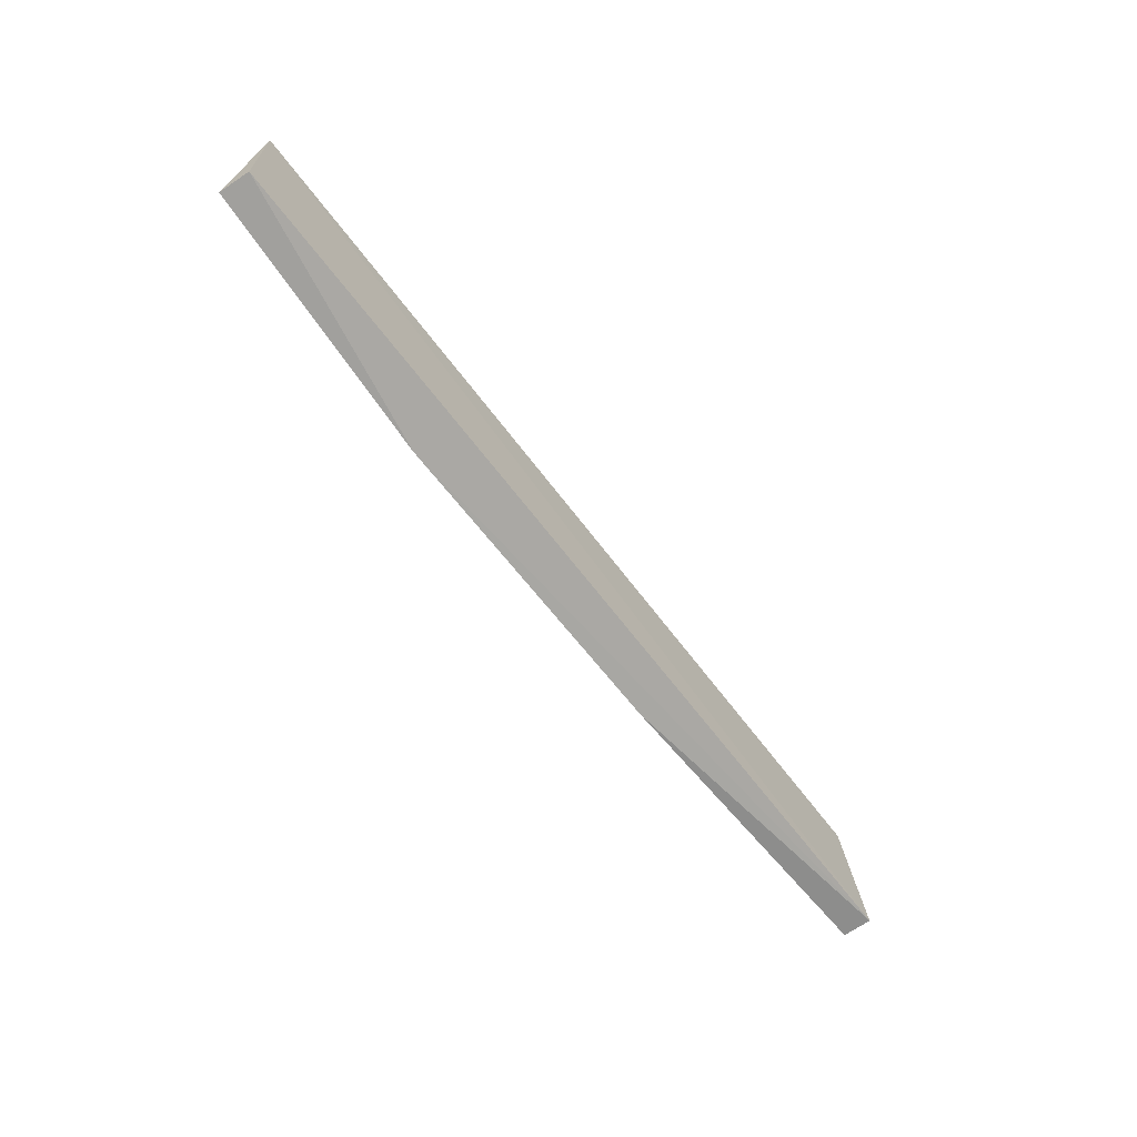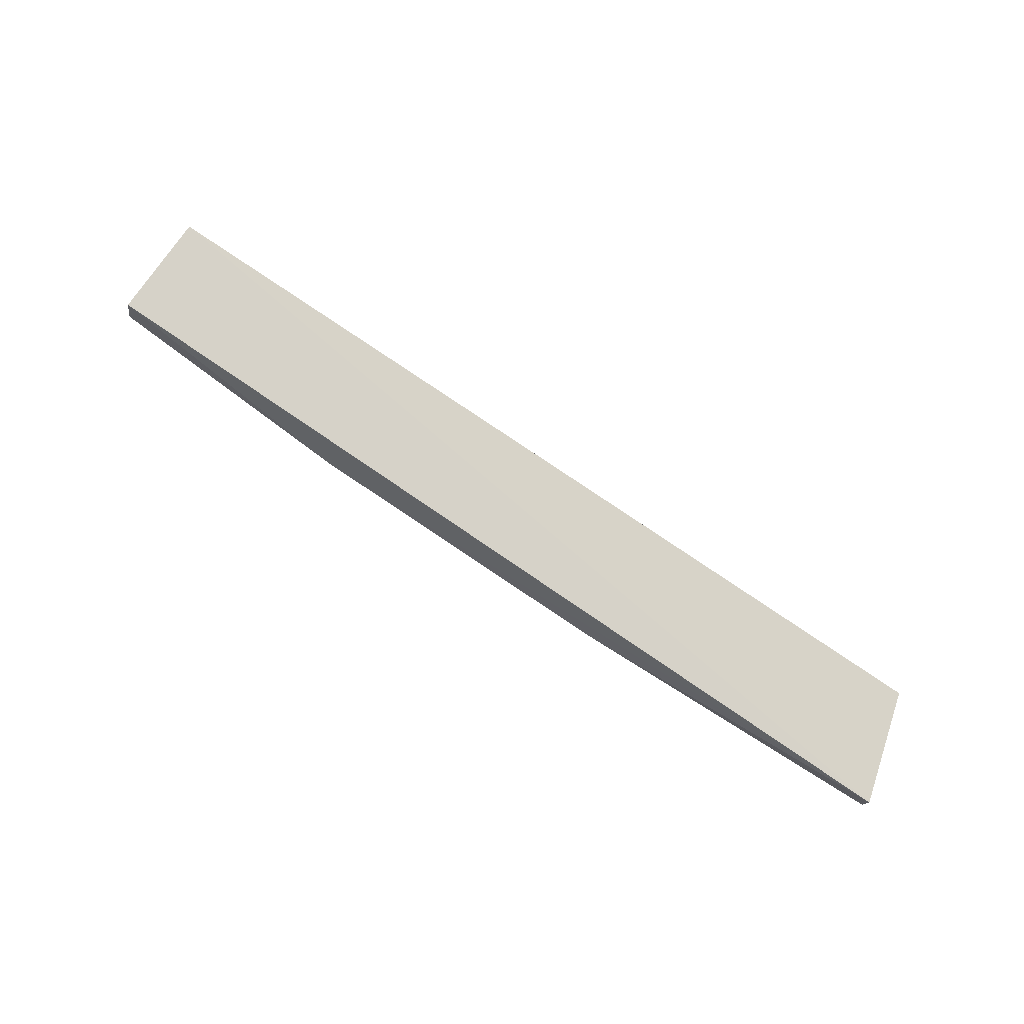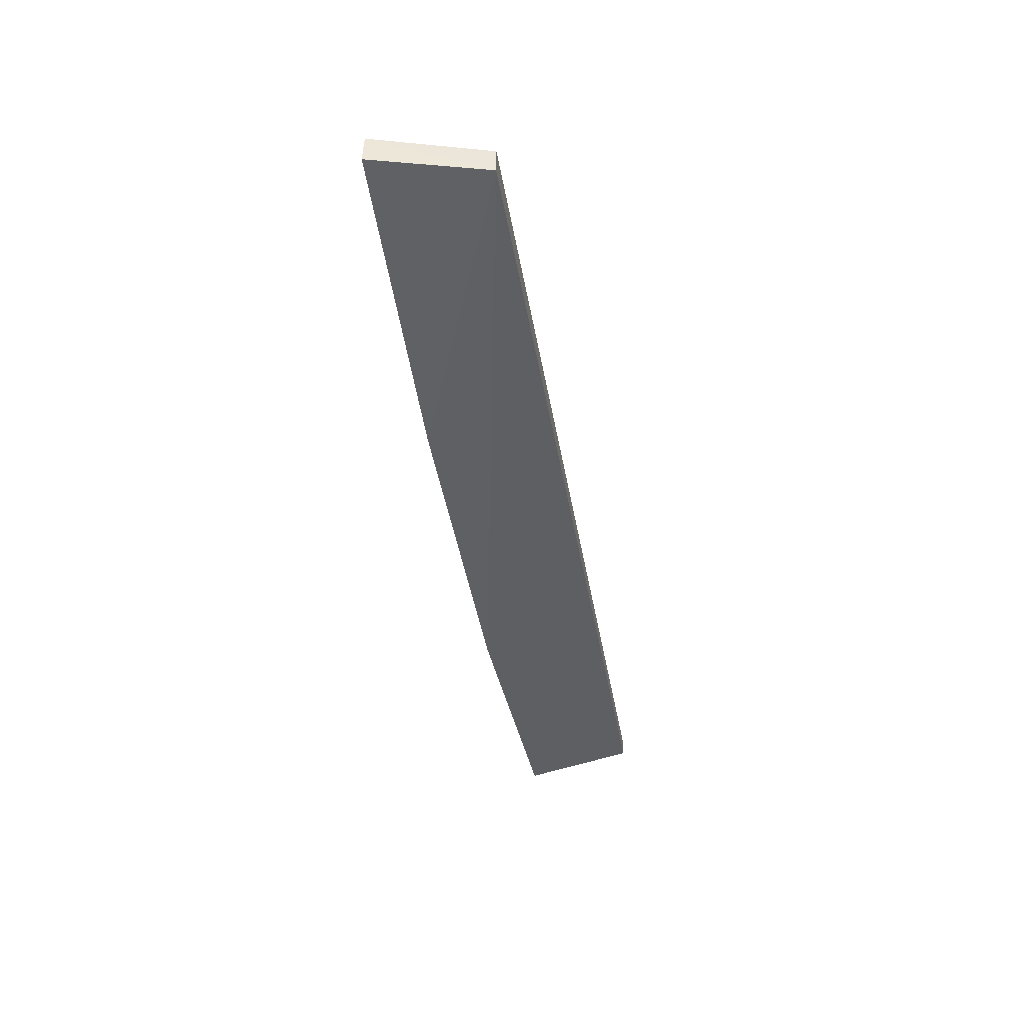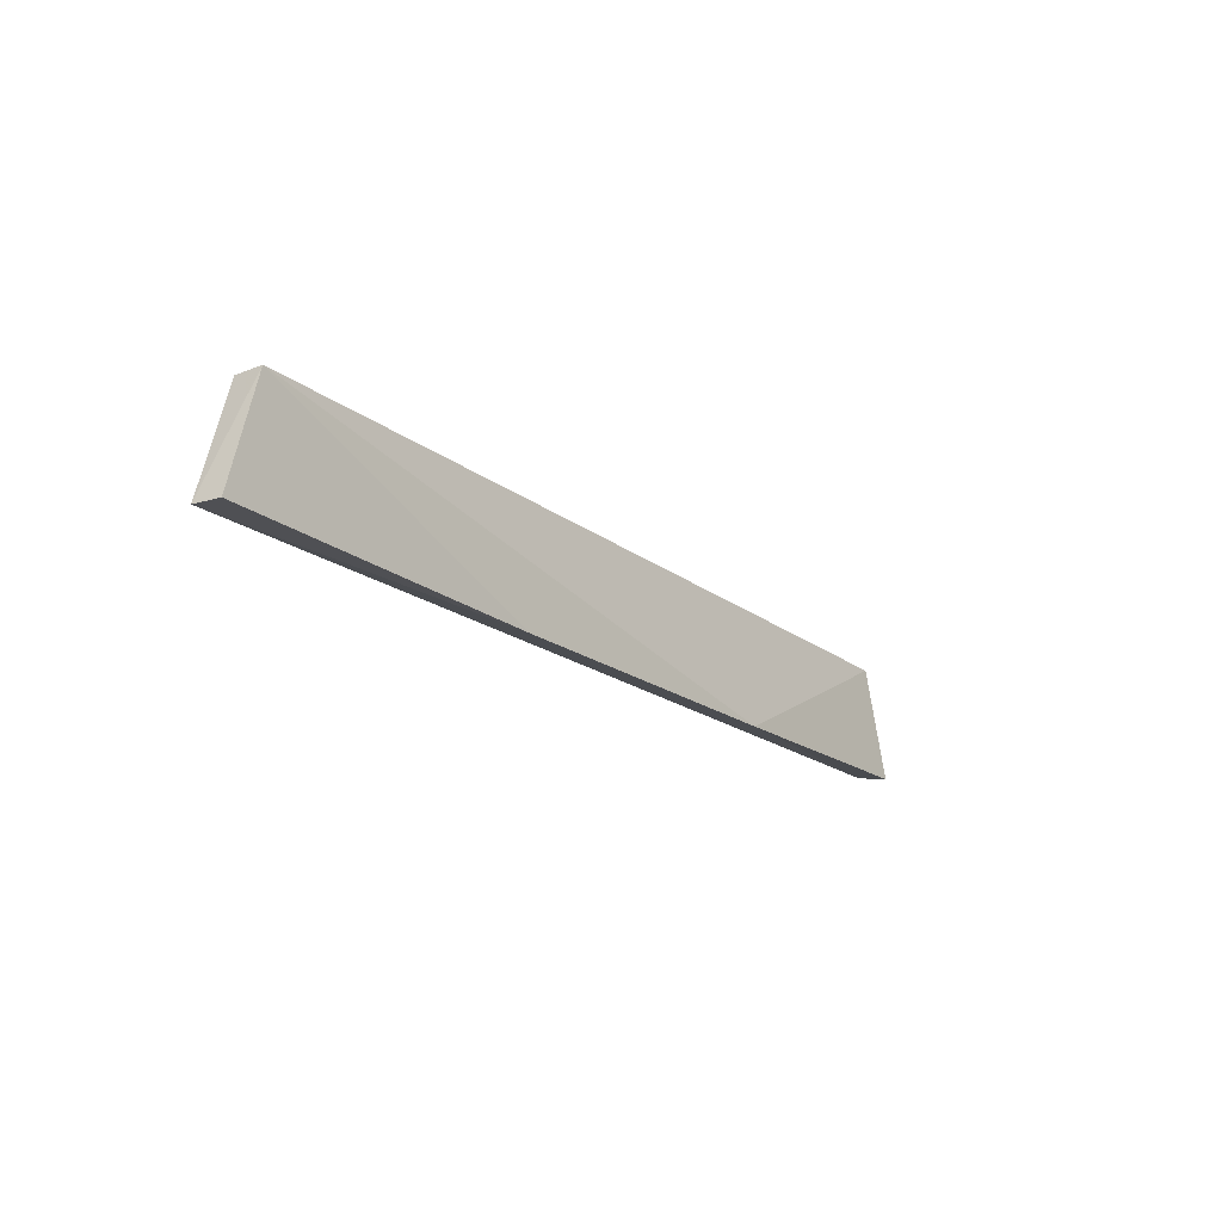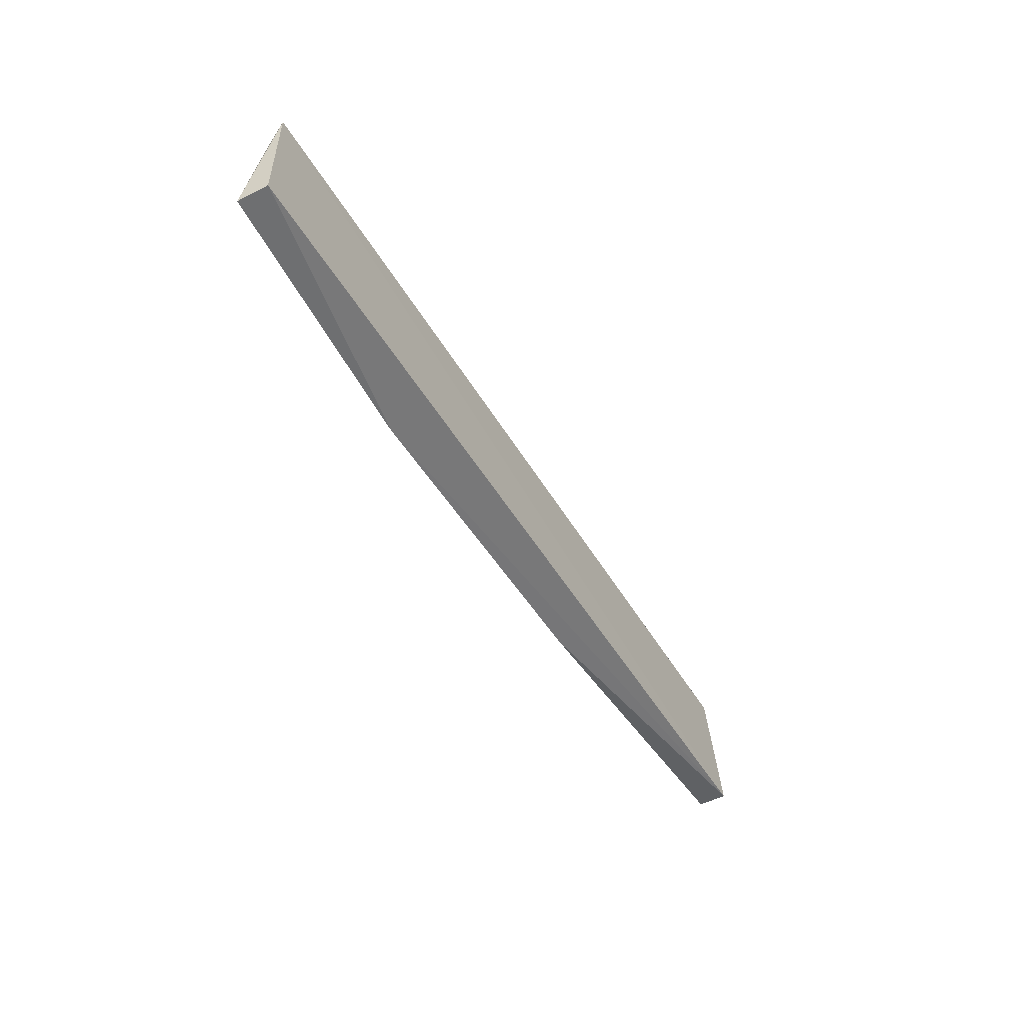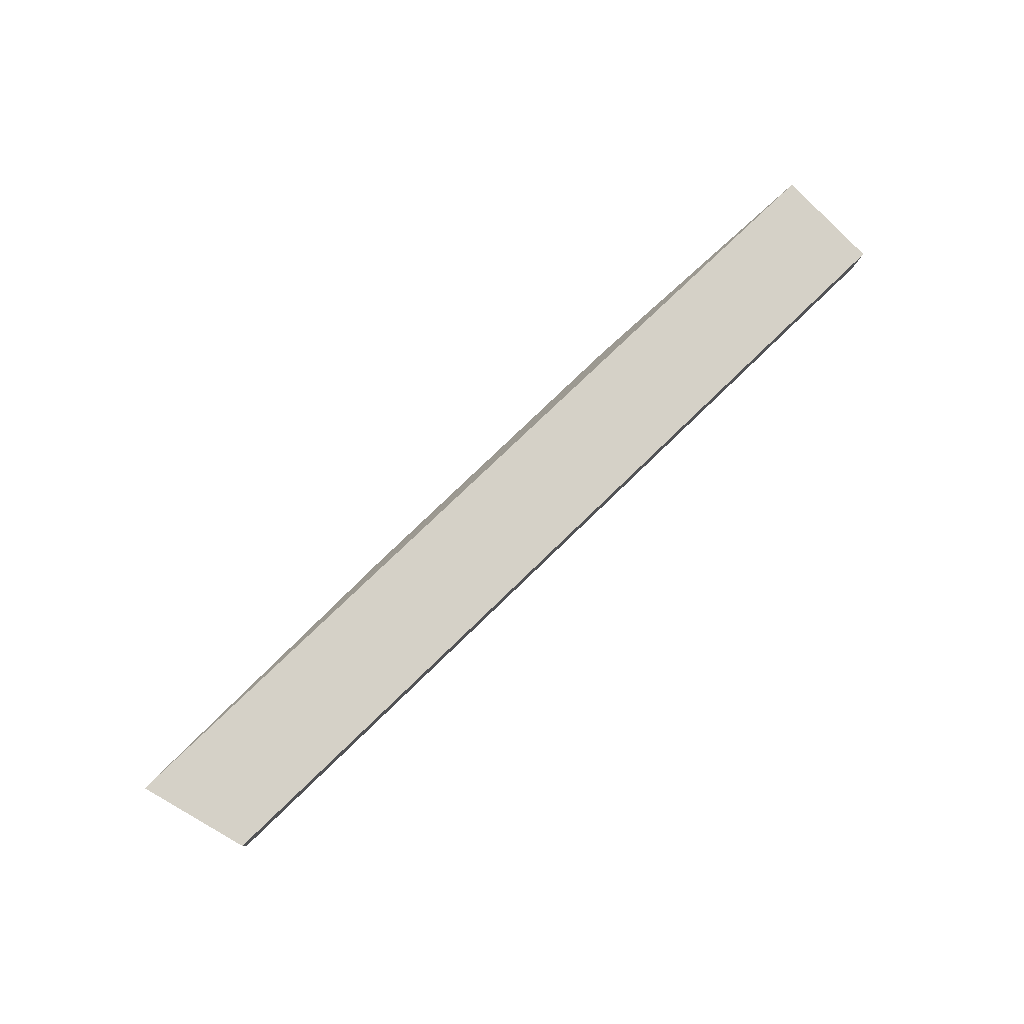
<metadata>
{"format":"obj","ext":"obj","renderer":"f3d","projection":"perspective","resolution":1024,"background":"white","views":[{"elev":-64.1,"azim":126.8,"up":"+Z"},{"elev":77.3,"azim":-145.8,"up":"+Y"},{"elev":-43.4,"azim":-80.2,"up":"+Y"},{"elev":-19.2,"azim":-54.2,"up":"+Z"},{"elev":-48.1,"azim":119.1,"up":"+Z"},{"elev":79.1,"azim":-43.9,"up":"+Y"}]}
</metadata>
<code>
v 0.01717 -0.04952 0.01735
v 0.01554 -0.05247 0.01743
v 0.01769 -0.05369 0.002319
v -0.1063 -0.04971 0.00263
v -0.102 -0.04973 0.01733
v 0.01741 -0.04973 0.002982
v -0.1021 -0.05358 0.01733
v -0.01849 -0.05545 0.0009974
v -0.1062 -0.05354 0.002455
v -0.06244 -0.05499 0.001069
f 1 2 3
f 5 2 1
f 5 1 4
f 6 1 3
f 6 4 1
f 7 2 5
f 7 5 4
f 8 6 3
f 8 4 6
f 8 3 2
f 8 2 7
f 9 7 4
f 10 8 7
f 10 7 9
f 10 9 4
f 10 4 8

</code>
